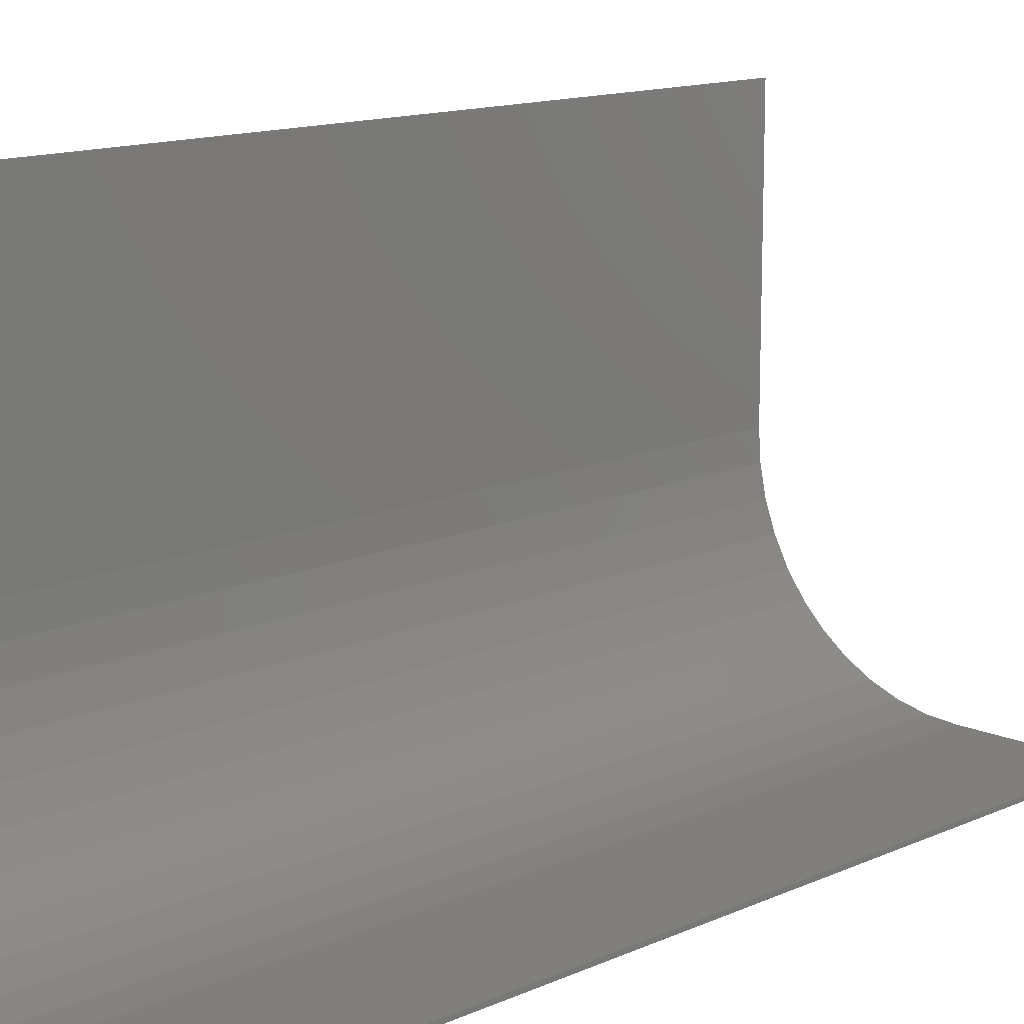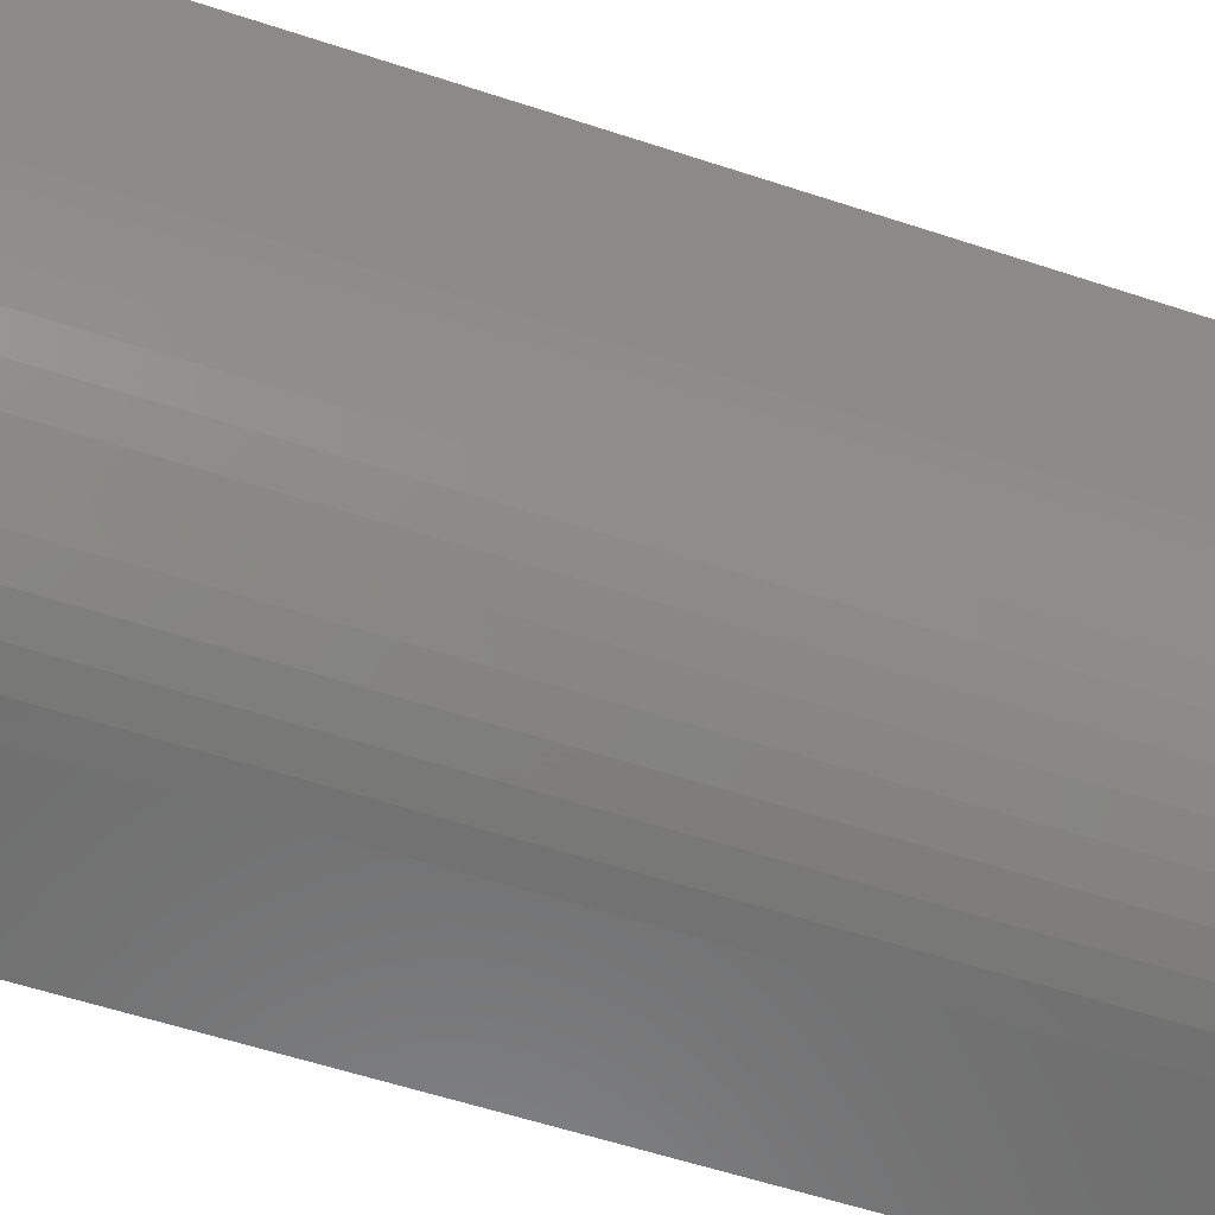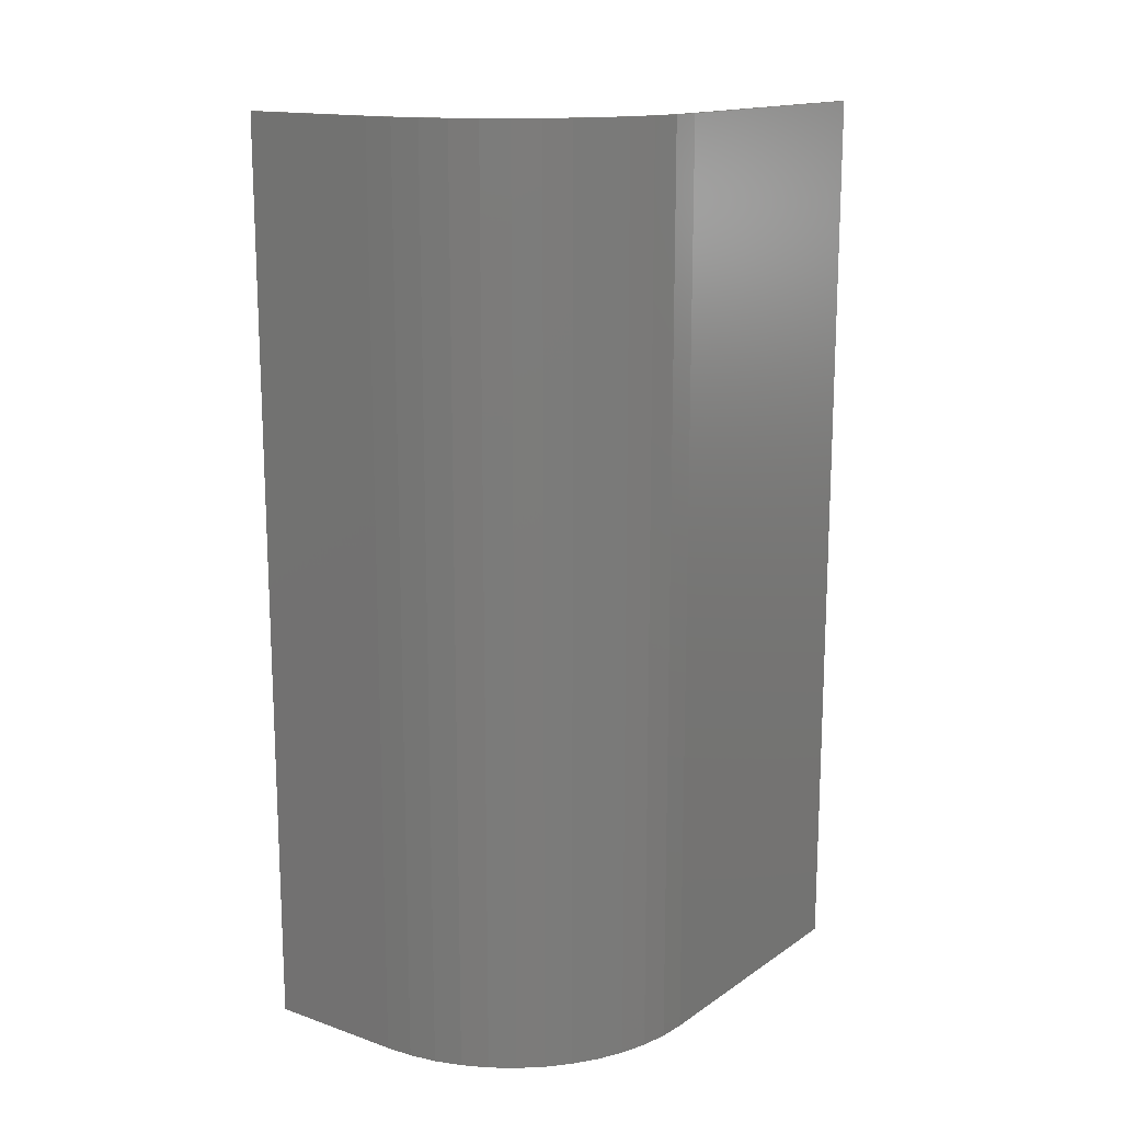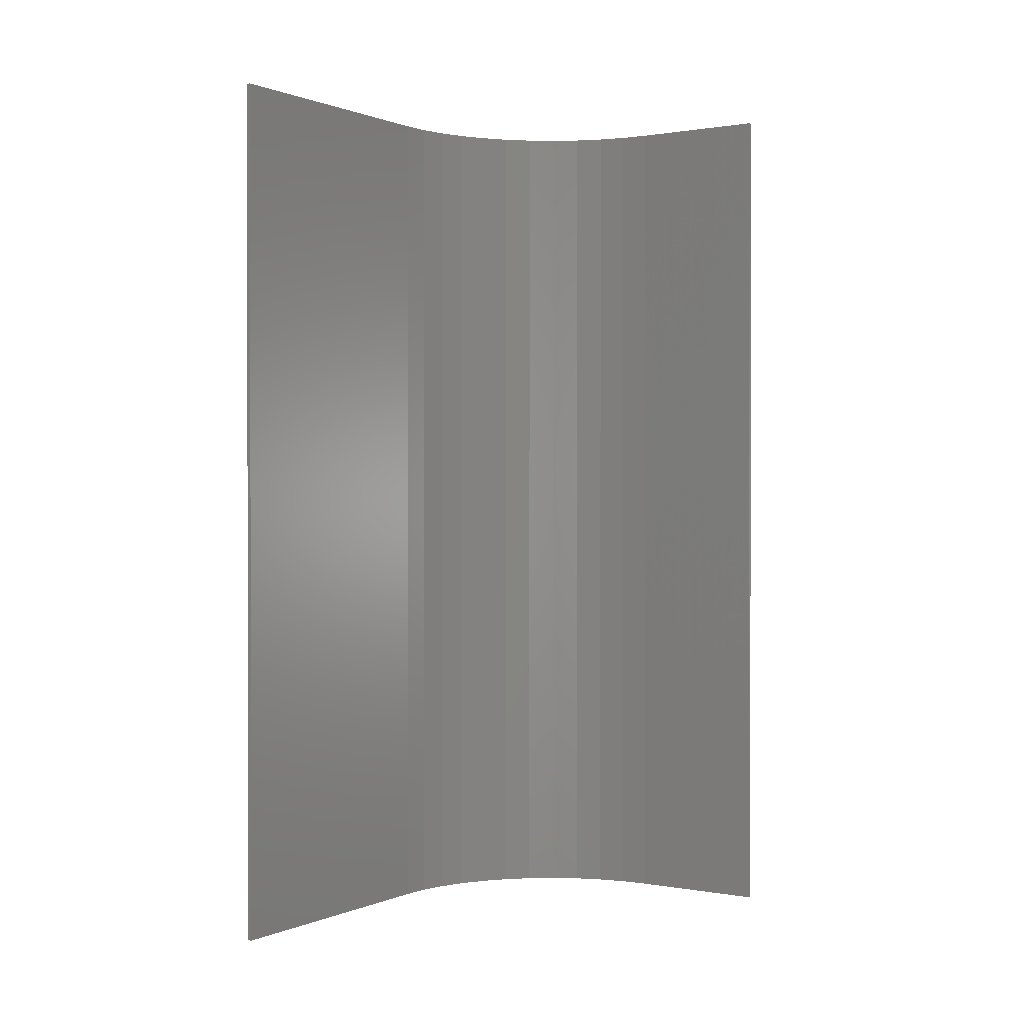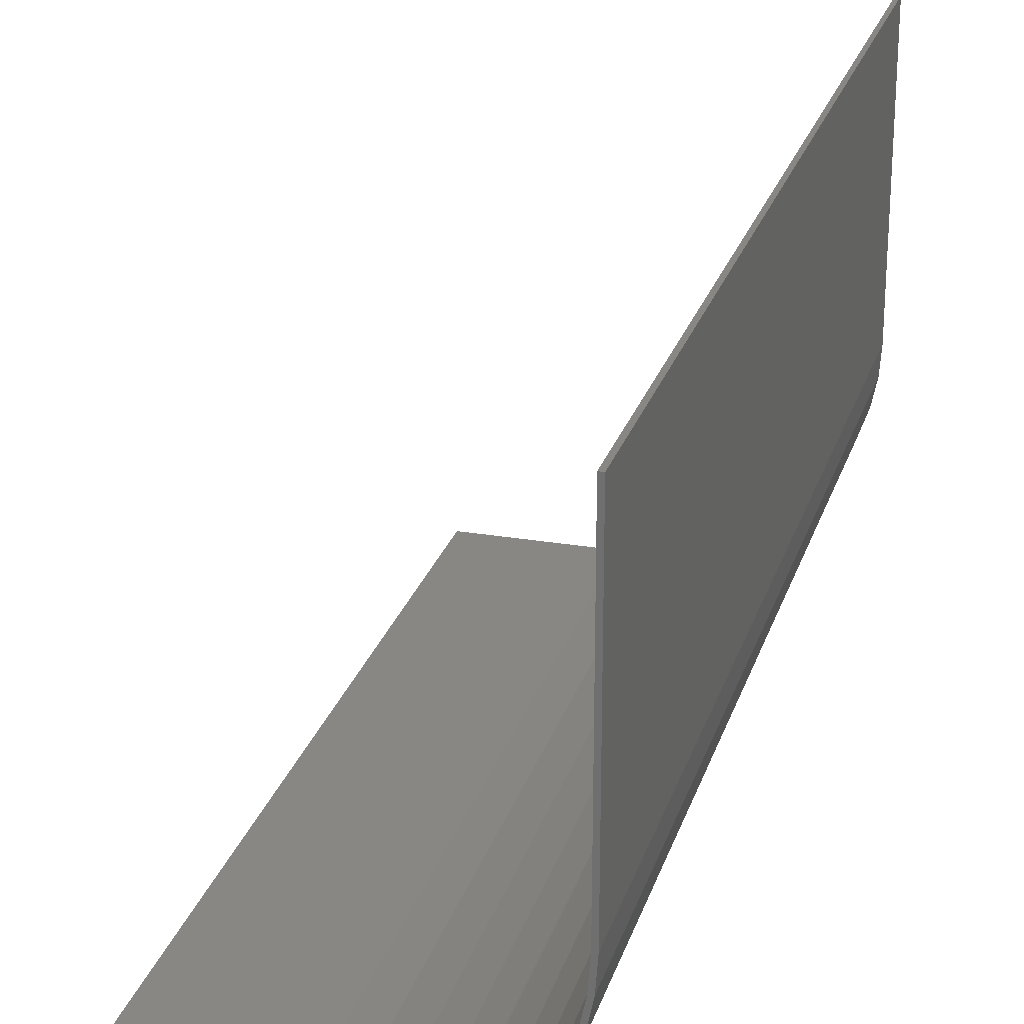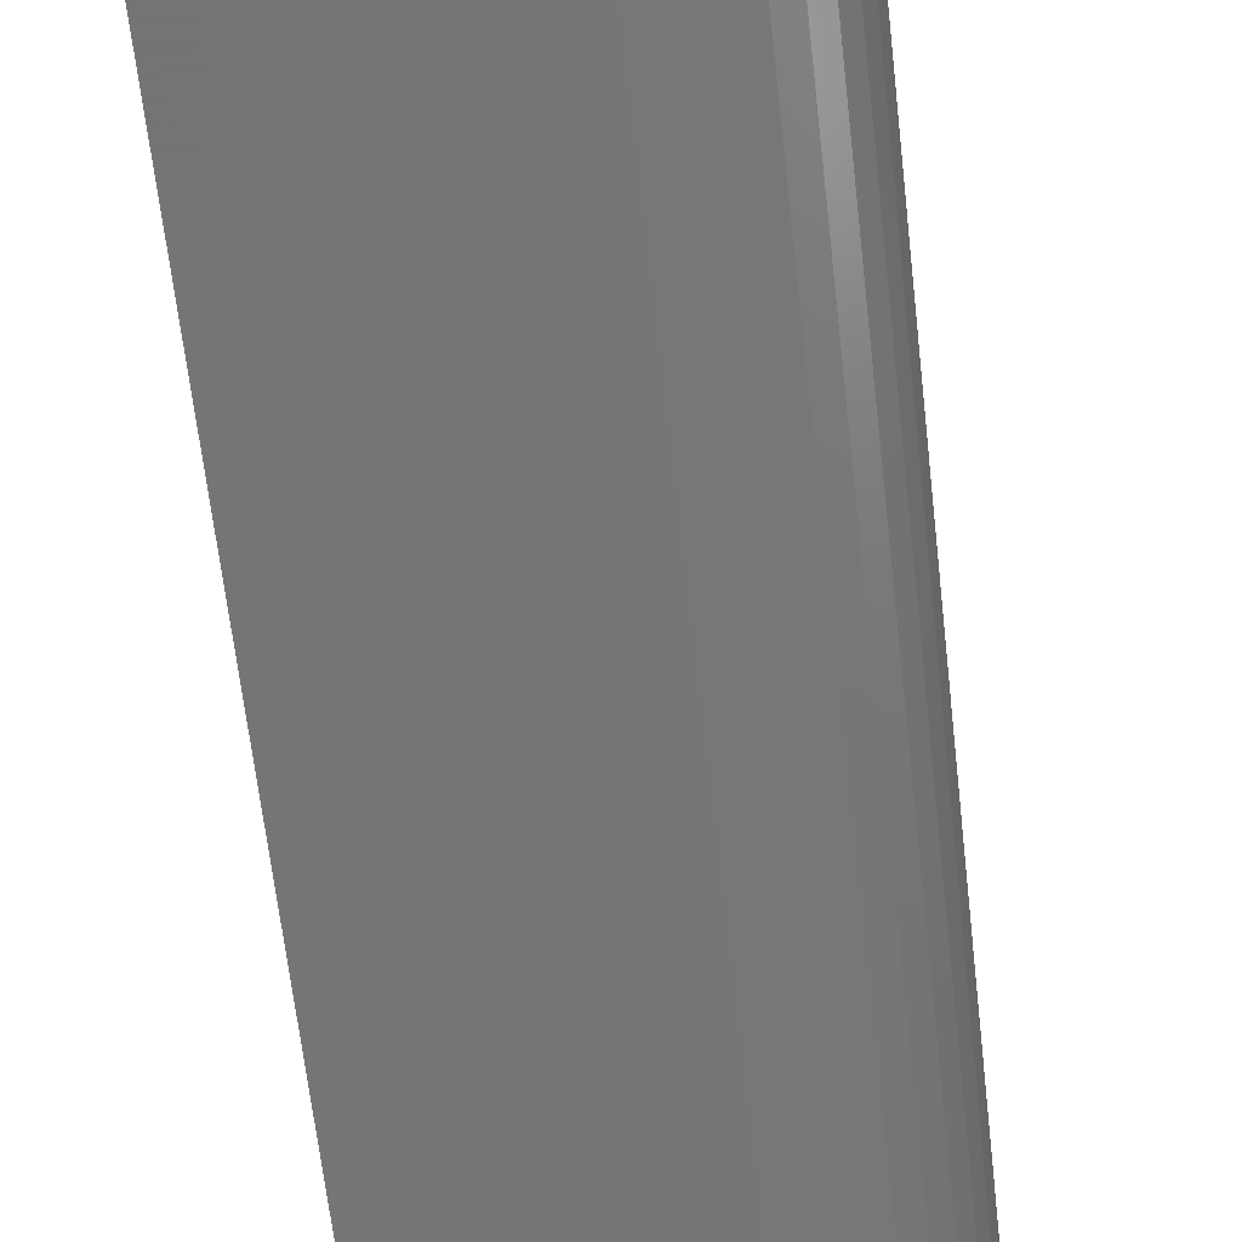
<metadata>
{"format":"stl","ext":"stl","renderer":"f3d","projection":"perspective","resolution":1024,"background":"white","views":[{"elev":13.4,"azim":-135.2,"up":"+Y"},{"elev":-59.5,"azim":71.4,"up":"+Y"},{"elev":15.3,"azim":36.0,"up":"+Z"},{"elev":0.6,"azim":-146.6,"up":"+Z"},{"elev":24.7,"azim":15.6,"up":"+Y"},{"elev":-67.1,"azim":6.6,"up":"+Y"}]}
</metadata>
<code>
# stl→obj: 58 verts, 112 faces
v 1230 1168 187.6
v 1230 1067 187.6
v 1230 1168 517.8
v 1230 1067 517.8
v 1231 1168 187.6
v 1231 1168 517.8
v 1231 1067 187.6
v 1231 1067 517.8
v 1231 1057 517.8
v 1231 1057 187.6
v 1229 1047 517.8
v 1229 1047 187.6
v 1226 1038 517.8
v 1226 1038 187.6
v 1221 1029 517.8
v 1221 1029 187.6
v 1216 1020 517.8
v 1216 1020 187.6
v 1209 1013 517.8
v 1209 1013 187.6
v 1202 1006 517.8
v 1202 1006 187.6
v 1193 1001 517.8
v 1193 1001 187.6
v 1184 996.4 517.8
v 1184 996.4 187.6
v 1175 993.2 517.8
v 1175 993.2 187.6
v 1165 991.3 517.8
v 1165 991.3 187.6
v 1155 990.6 517.8
v 1155 990.6 187.6
v 1104 990.6 187.6
v 1104 990.6 517.8
v 1104 992.1 187.6
v 1104 992.1 517.8
v 1155 992.1 187.6
v 1155 992.1 517.8
v 1166 992.9 517.8
v 1166 992.9 187.6
v 1176 995.1 517.8
v 1176 995.1 187.6
v 1186 998.9 517.8
v 1186 998.9 187.6
v 1196 1004 517.8
v 1196 1004 187.6
v 1204 1010 517.8
v 1204 1010 187.6
v 1212 1018 517.8
v 1212 1018 187.6
v 1218 1026 517.8
v 1218 1026 187.6
v 1223 1036 517.8
v 1223 1036 187.6
v 1227 1046 517.8
v 1227 1046 187.6
v 1229 1056 517.8
v 1229 1056 187.6
f 1 2 3
f 3 2 4
f 5 1 6
f 6 1 3
f 7 5 8
f 8 5 6
f 7 8 9
f 7 9 10
f 10 9 11
f 10 11 12
f 12 11 13
f 12 13 14
f 14 13 15
f 14 15 16
f 16 15 17
f 16 17 18
f 18 17 19
f 18 19 20
f 20 19 21
f 20 21 22
f 22 21 23
f 22 23 24
f 24 23 25
f 24 25 26
f 26 25 27
f 26 27 28
f 28 27 29
f 28 29 30
f 30 29 31
f 30 31 32
f 33 32 34
f 34 32 31
f 35 33 36
f 36 33 34
f 37 35 38
f 38 35 36
f 37 38 39
f 37 39 40
f 40 39 41
f 40 41 42
f 42 41 43
f 42 43 44
f 44 43 45
f 44 45 46
f 46 45 47
f 46 47 48
f 48 47 49
f 48 49 50
f 50 49 51
f 50 51 52
f 52 51 53
f 52 53 54
f 54 53 55
f 54 55 56
f 56 55 57
f 56 57 58
f 58 57 4
f 58 4 2
f 33 35 32
f 32 35 37
f 32 37 30
f 30 37 40
f 30 40 28
f 28 40 42
f 28 42 26
f 26 42 44
f 26 44 24
f 24 44 46
f 24 46 22
f 22 46 48
f 22 48 20
f 20 48 50
f 20 50 18
f 18 50 52
f 1 5 2
f 2 5 7
f 2 7 58
f 58 7 10
f 58 10 56
f 56 10 12
f 56 12 54
f 54 12 14
f 54 14 52
f 52 14 16
f 52 16 18
f 45 21 47
f 47 21 19
f 47 19 49
f 49 19 17
f 49 17 51
f 51 17 15
f 51 15 53
f 53 15 13
f 53 13 55
f 55 13 11
f 55 11 57
f 57 11 9
f 57 9 4
f 4 9 8
f 4 8 3
f 3 8 6
f 36 34 38
f 38 34 31
f 38 31 39
f 39 31 29
f 39 29 41
f 41 29 27
f 41 27 43
f 43 27 25
f 43 25 45
f 45 25 23
f 45 23 21

</code>
